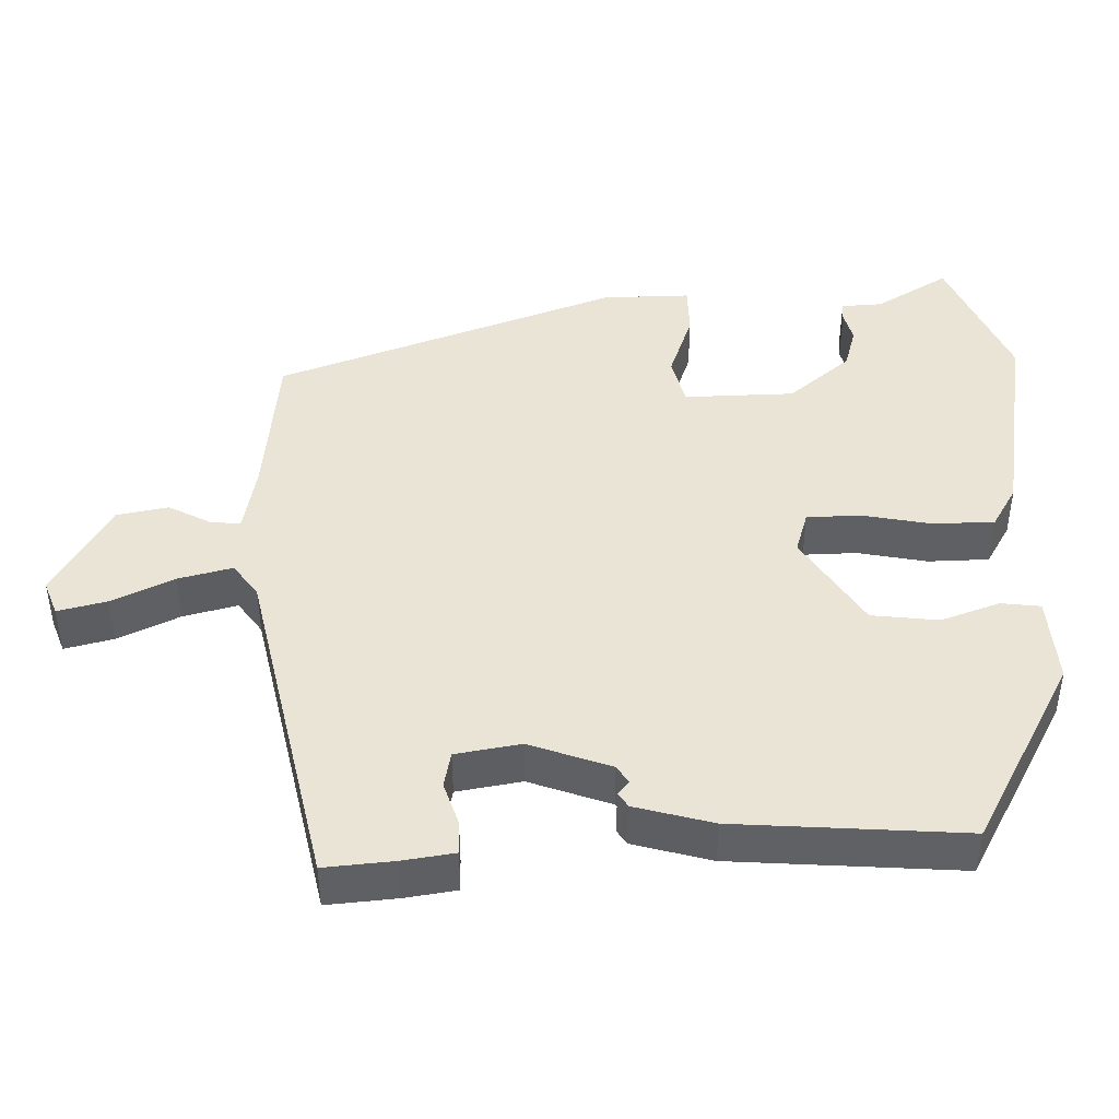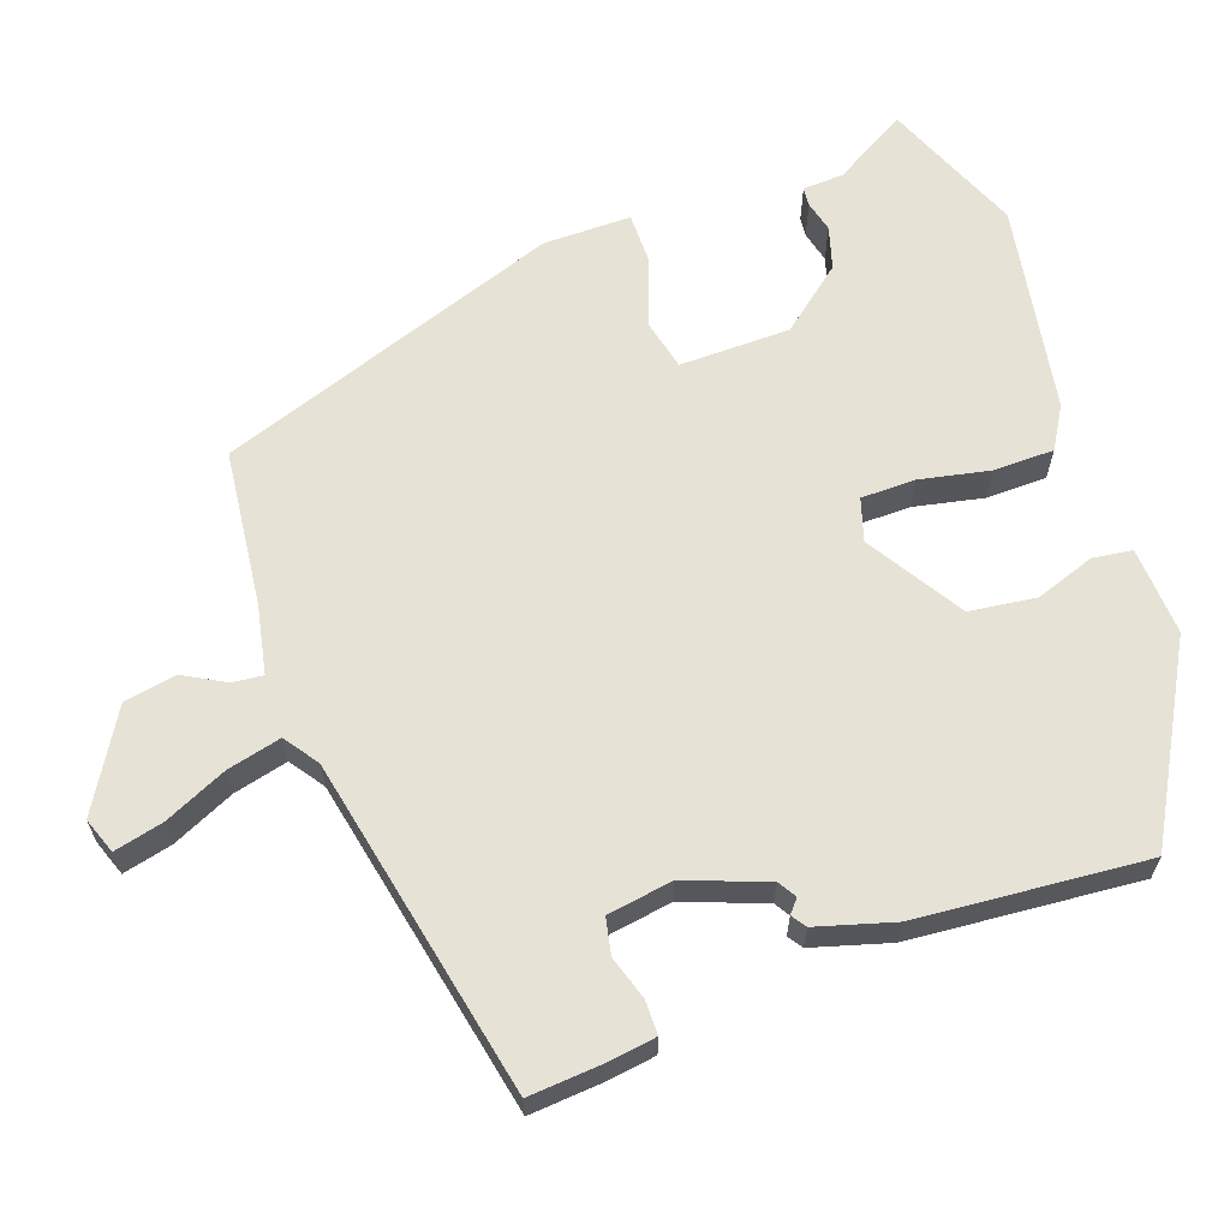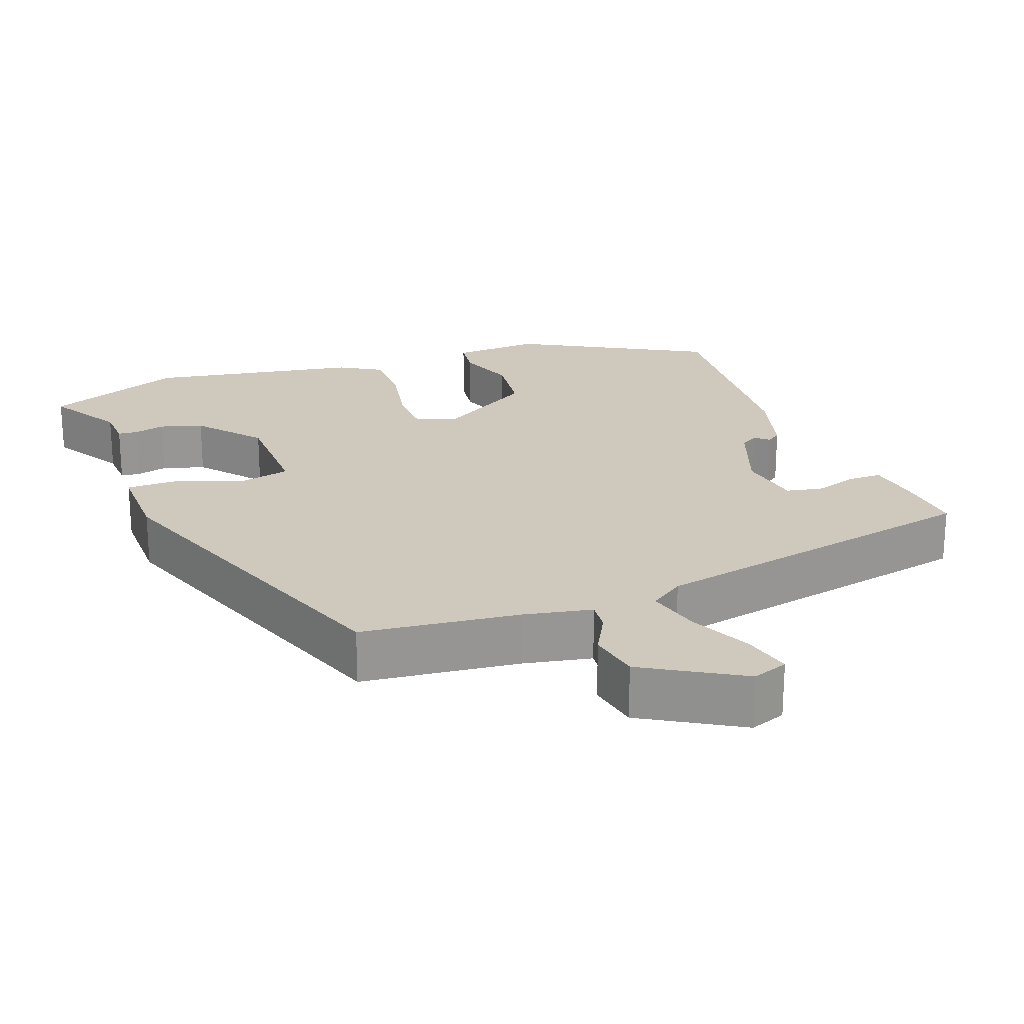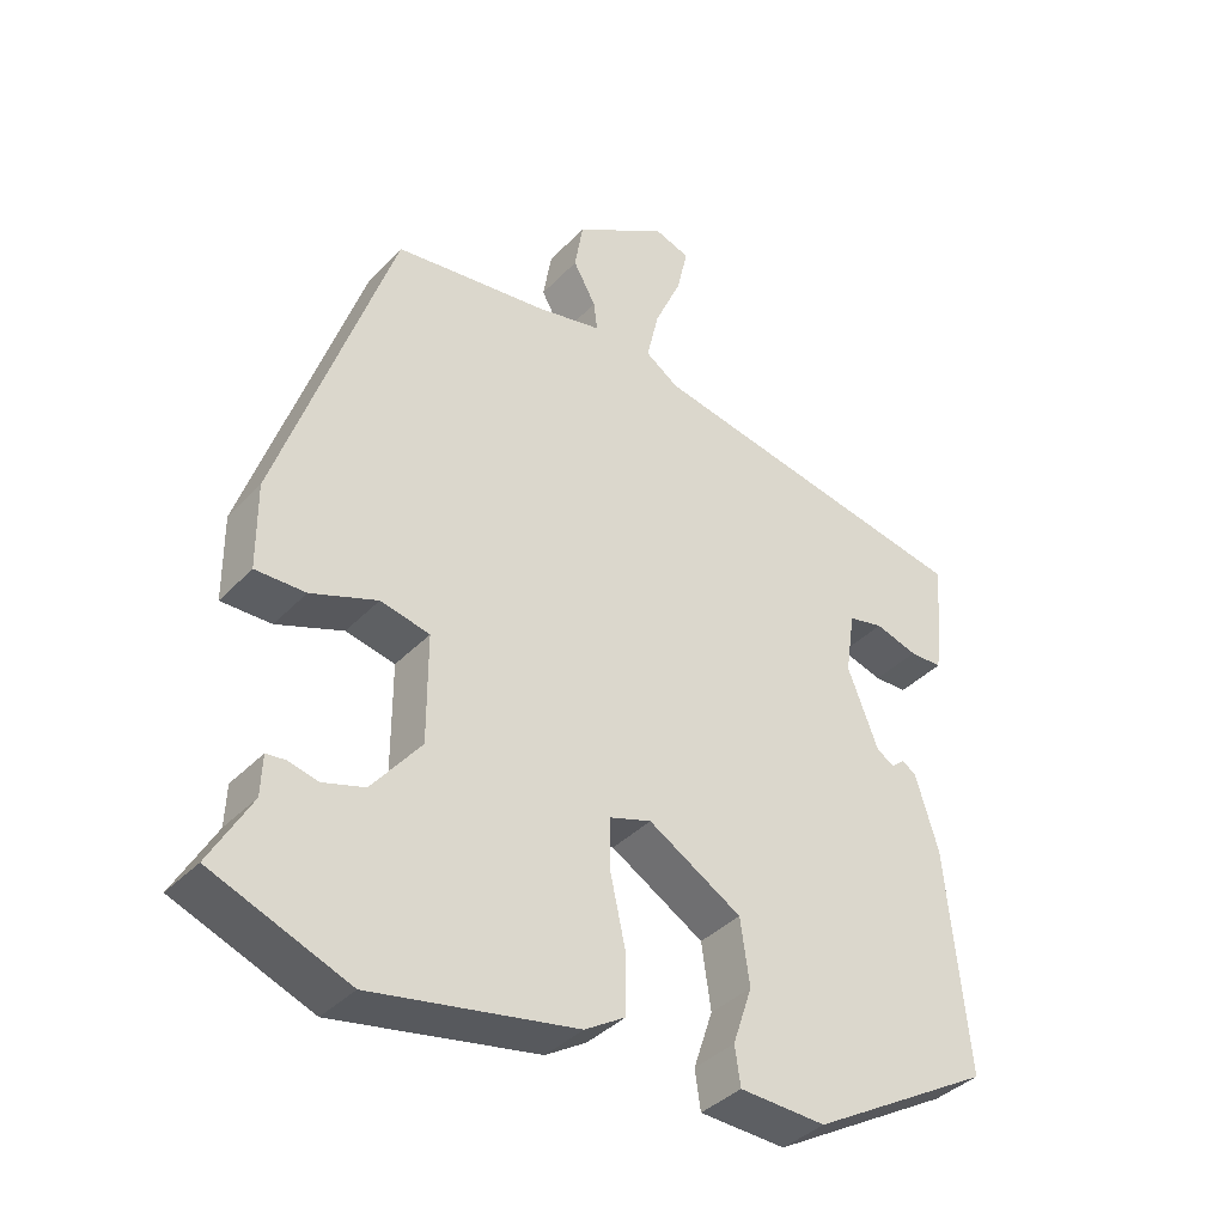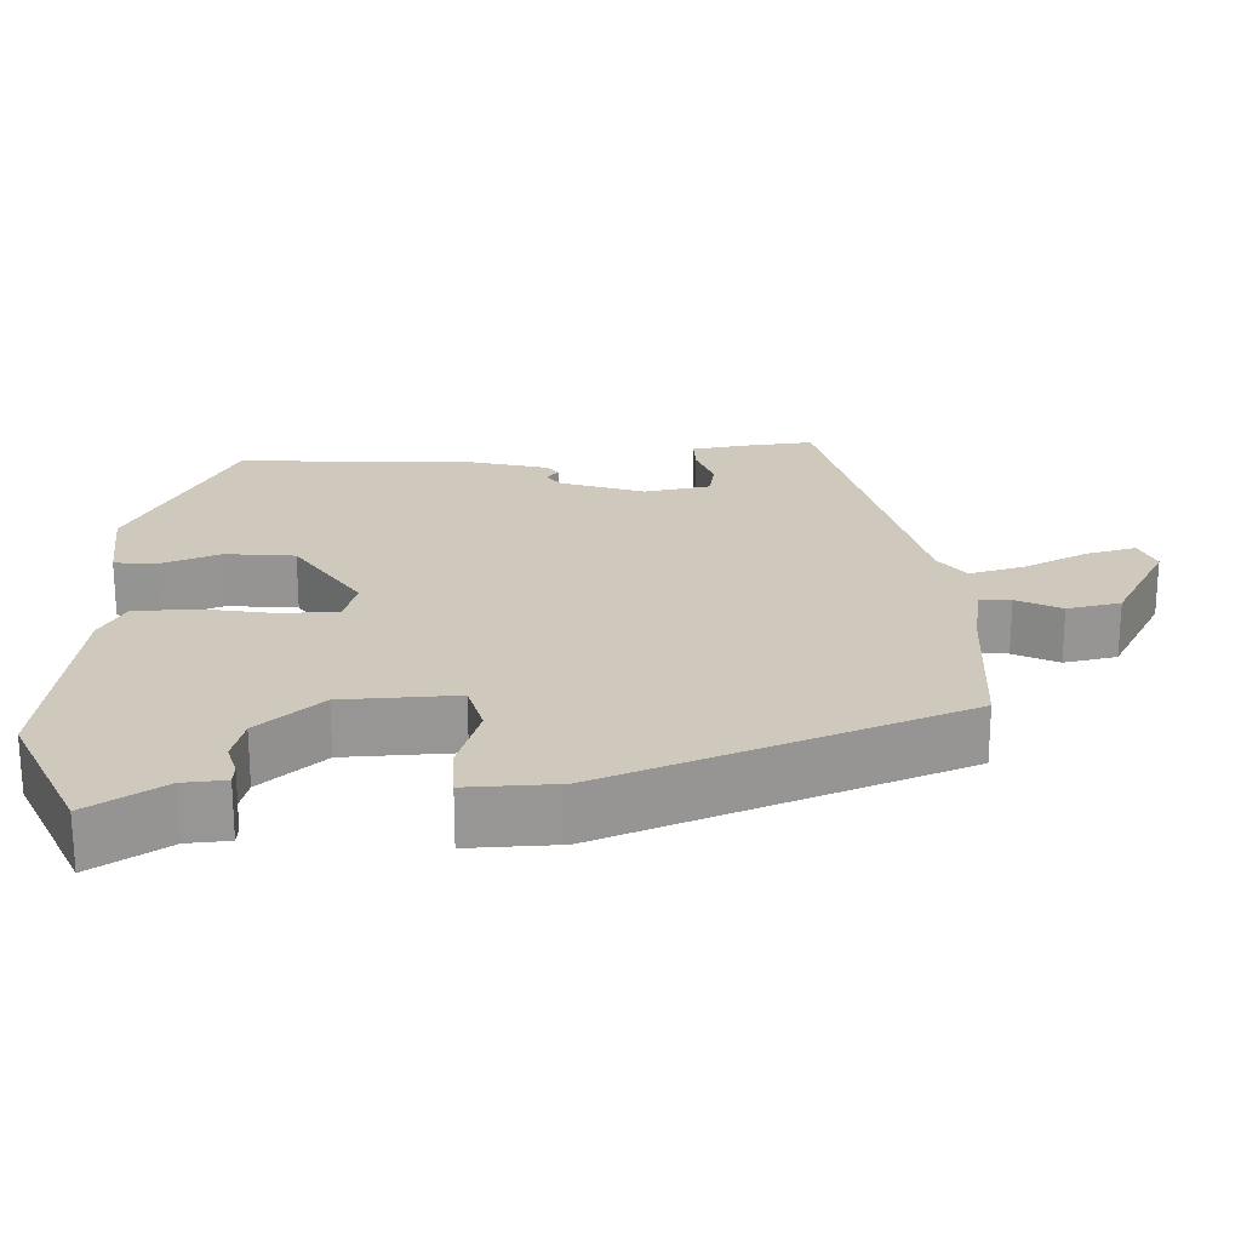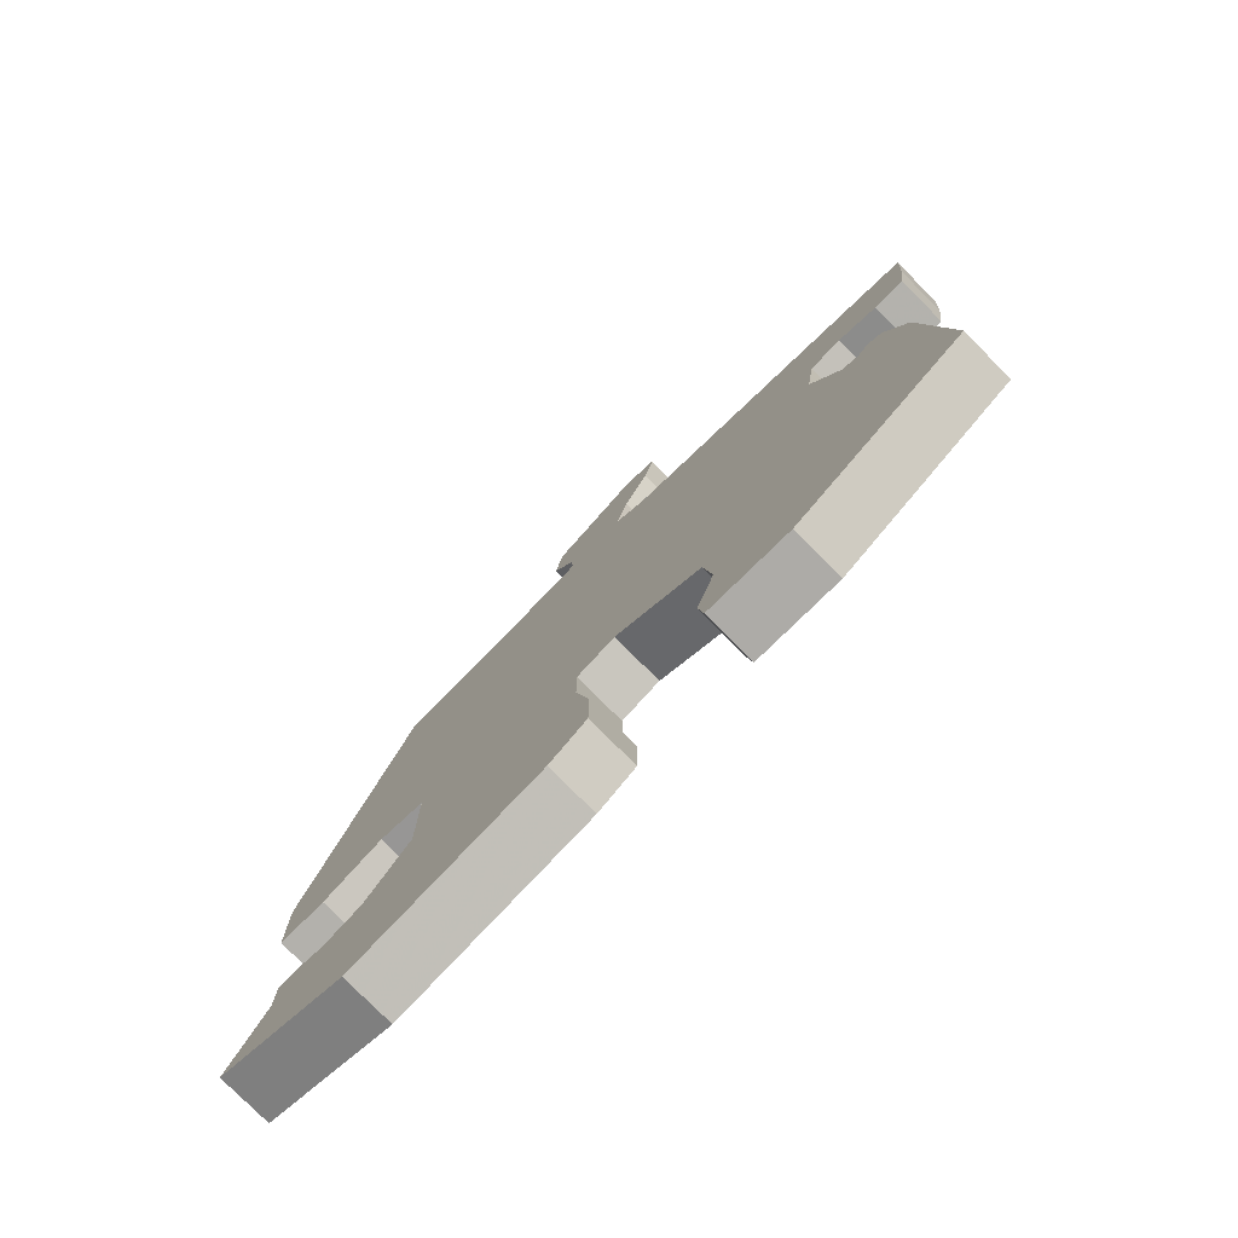
<metadata>
{"format":"obj","ext":"obj","renderer":"f3d","projection":"perspective","resolution":1024,"background":"white","views":[{"elev":43.9,"azim":87.3,"up":"+Y"},{"elev":63.4,"azim":69.7,"up":"+Y"},{"elev":22.4,"azim":-21.4,"up":"+Y"},{"elev":-38.3,"azim":-37.9,"up":"+Z"},{"elev":22.4,"azim":-94.6,"up":"+Y"},{"elev":-78.4,"azim":44.8,"up":"+Z"}]}
</metadata>
<code>
v -0.389 0.07 0.506
v -0.175 0.07 0.533
v -0.082 0.07 0.553
v -0.087 0.07 0.594
v -0.119 0.07 0.651
v -0.107 0.07 0.722
v 0.024 0.07 0.802
v 0.073 0.07 0.785
v 0.058 0.07 0.718
v 0.02 0.07 0.632
v 0.003 0.07 0.558
v 0.05 0.07 0.526
v 0.514 0.07 0.437
v 0.508 0.07 0.342
v 0.499 0.07 0.271
v 0.453 0.07 0.27
v 0.393 0.07 0.288
v 0.344 0.07 0.277
v 0.331 0.07 0.188
v 0.374 0.07 0.078
v 0.399 0.07 0.063
v 0.417 0.07 0.079
v 0.437 0.07 0.066
v 0.469 0.07 -0.039
v 0.499 0.07 -0.35
v 0.245 0.07 -0.496
v 0.124 0.07 -0.491
v 0.116 0.07 -0.437
v 0.143 0.07 -0.356
v 0.13 0.07 -0.265
v -0.001 0.07 -0.187
v -0.059 0.07 -0.206
v -0.059 0.07 -0.28
v -0.038 0.07 -0.375
v -0.038 0.07 -0.458
v -0.095 0.07 -0.493
v -0.381 0.07 -0.547
v -0.572 0.07 -0.472
v -0.514 0.07 -0.37
v -0.512 0.07 -0.314
v -0.486 0.07 -0.311
v -0.443 0.07 -0.321
v -0.385 0.07 -0.303
v -0.316 0.07 -0.216
v -0.316 0.07 -0.065
v -0.385 0.07 -0.05
v -0.478 0.07 -0.085
v -0.548 0.07 -0.086
v -0.549 0.07 0.034
v -0.389 0 0.506
v -0.175 0 0.533
v -0.082 0 0.553
v -0.087 0 0.594
v -0.119 0 0.651
v -0.107 0 0.722
v 0.024 0 0.802
v 0.073 0 0.785
v 0.058 0 0.718
v 0.02 0 0.632
v 0.003 0 0.558
v 0.05 0 0.526
v 0.514 0 0.437
v 0.508 0 0.342
v 0.499 0 0.271
v 0.453 0 0.27
v 0.393 0 0.288
v 0.344 0 0.277
v 0.331 0 0.188
v 0.374 0 0.078
v 0.399 0 0.063
v 0.417 0 0.079
v 0.437 0 0.066
v 0.469 0 -0.039
v 0.499 0 -0.35
v 0.245 0 -0.496
v 0.124 0 -0.491
v 0.116 0 -0.437
v 0.143 0 -0.356
v 0.13 0 -0.265
v -0.001 0 -0.187
v -0.059 0 -0.206
v -0.059 0 -0.28
v -0.038 0 -0.375
v -0.038 0 -0.458
v -0.095 0 -0.493
v -0.381 0 -0.547
v -0.572 0 -0.472
v -0.514 0 -0.37
v -0.512 0 -0.314
v -0.486 0 -0.311
v -0.443 0 -0.321
v -0.385 0 -0.303
v -0.316 0 -0.216
v -0.316 0 -0.065
v -0.385 0 -0.05
v -0.478 0 -0.085
v -0.548 0 -0.086
v -0.549 0 0.034
f 46 47 48 49
f 45 46 49 1
f 39 40 41 42
f 39 42 43
f 38 39 43
f 37 38 43
f 36 37 43 44
f 33 34 35 36
f 32 33 36 44
f 26 27 28 29
f 26 29 30
f 25 26 30
f 24 25 30 31
f 21 22 23 24
f 20 21 24 31
f 14 15 16 17
f 12 13 14 17
f 11 12 17 18
f 7 8 9 10
f 7 10 11
f 4 5 6 7
f 3 4 7 11
f 2 3 11 18
f 45 1 2 18
f 19 20 31 32
f 32 44 45
f 18 19 32 45
f 98 97 96 95
f 50 98 95 94
f 91 90 89 88
f 92 91 88
f 92 88 87
f 92 87 86
f 93 92 86 85
f 85 84 83 82
f 93 85 82 81
f 78 77 76 75
f 79 78 75
f 79 75 74
f 80 79 74 73
f 73 72 71 70
f 80 73 70 69
f 66 65 64 63
f 66 63 62 61
f 67 66 61 60
f 59 58 57 56
f 60 59 56
f 56 55 54 53
f 60 56 53 52
f 67 60 52 51
f 67 51 50 94
f 81 80 69 68
f 94 93 81
f 94 81 68 67
f 1 50 51 2
f 2 51 52 3
f 3 52 53 4
f 4 53 54 5
f 5 54 55 6
f 6 55 56 7
f 7 56 57 8
f 8 57 58 9
f 9 58 59 10
f 10 59 60 11
f 11 60 61 12
f 12 61 62 13
f 13 62 63 14
f 14 63 64 15
f 15 64 65 16
f 16 65 66 17
f 17 66 67 18
f 18 67 68 19
f 19 68 69 20
f 20 69 70 21
f 21 70 71 22
f 22 71 72 23
f 23 72 73 24
f 24 73 74 25
f 25 74 75 26
f 26 75 76 27
f 27 76 77 28
f 28 77 78 29
f 29 78 79 30
f 30 79 80 31
f 31 80 81 32
f 32 81 82 33
f 33 82 83 34
f 34 83 84 35
f 35 84 85 36
f 36 85 86 37
f 37 86 87 38
f 38 87 88 39
f 39 88 89 40
f 40 89 90 41
f 41 90 91 42
f 42 91 92 43
f 43 92 93 44
f 44 93 94 45
f 45 94 95 46
f 46 95 96 47
f 47 96 97 48
f 48 97 98 49
f 49 98 50 1

</code>
